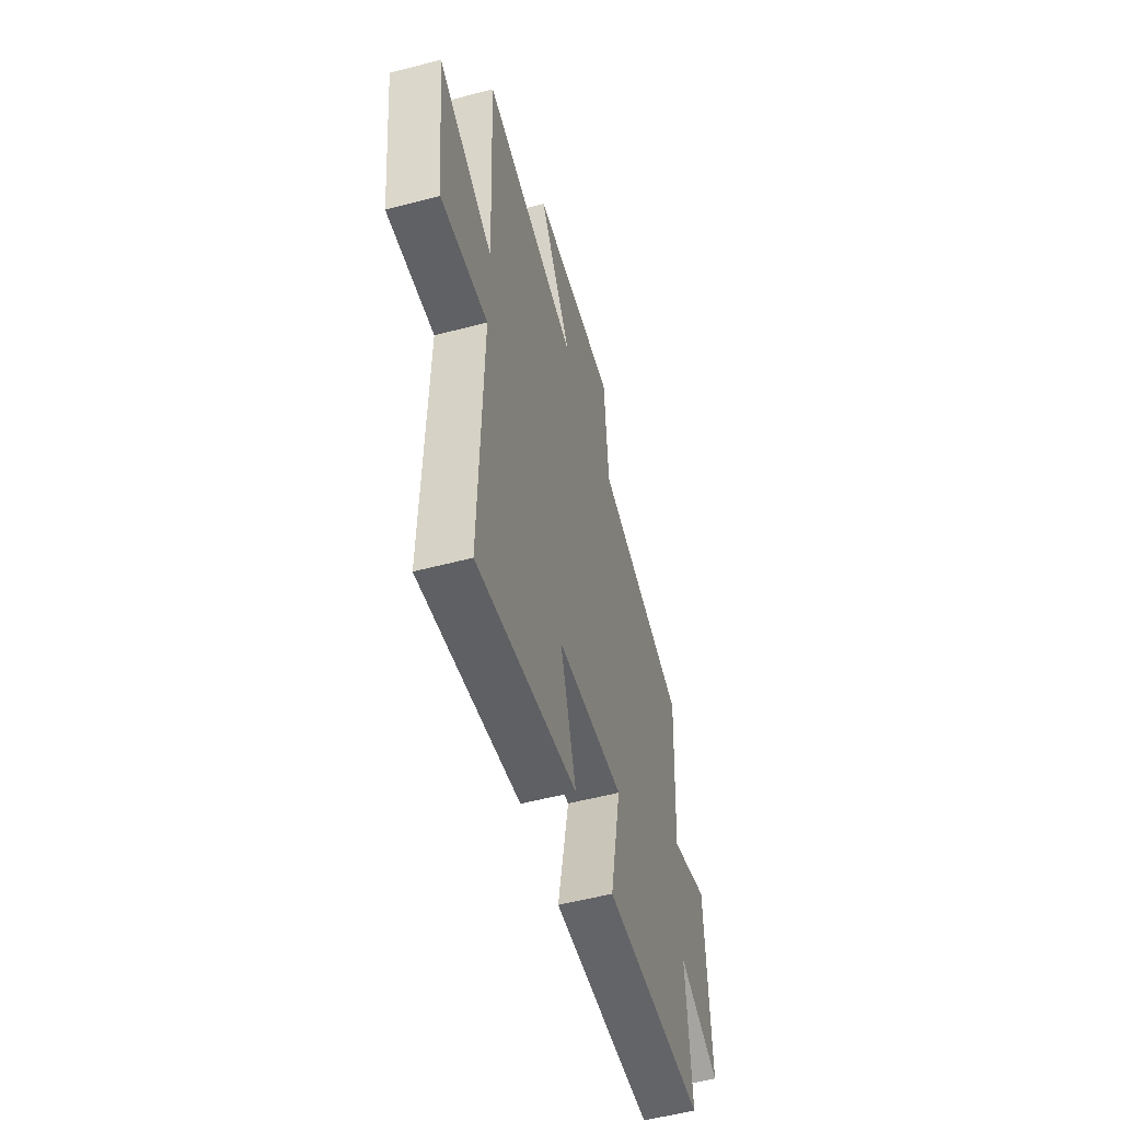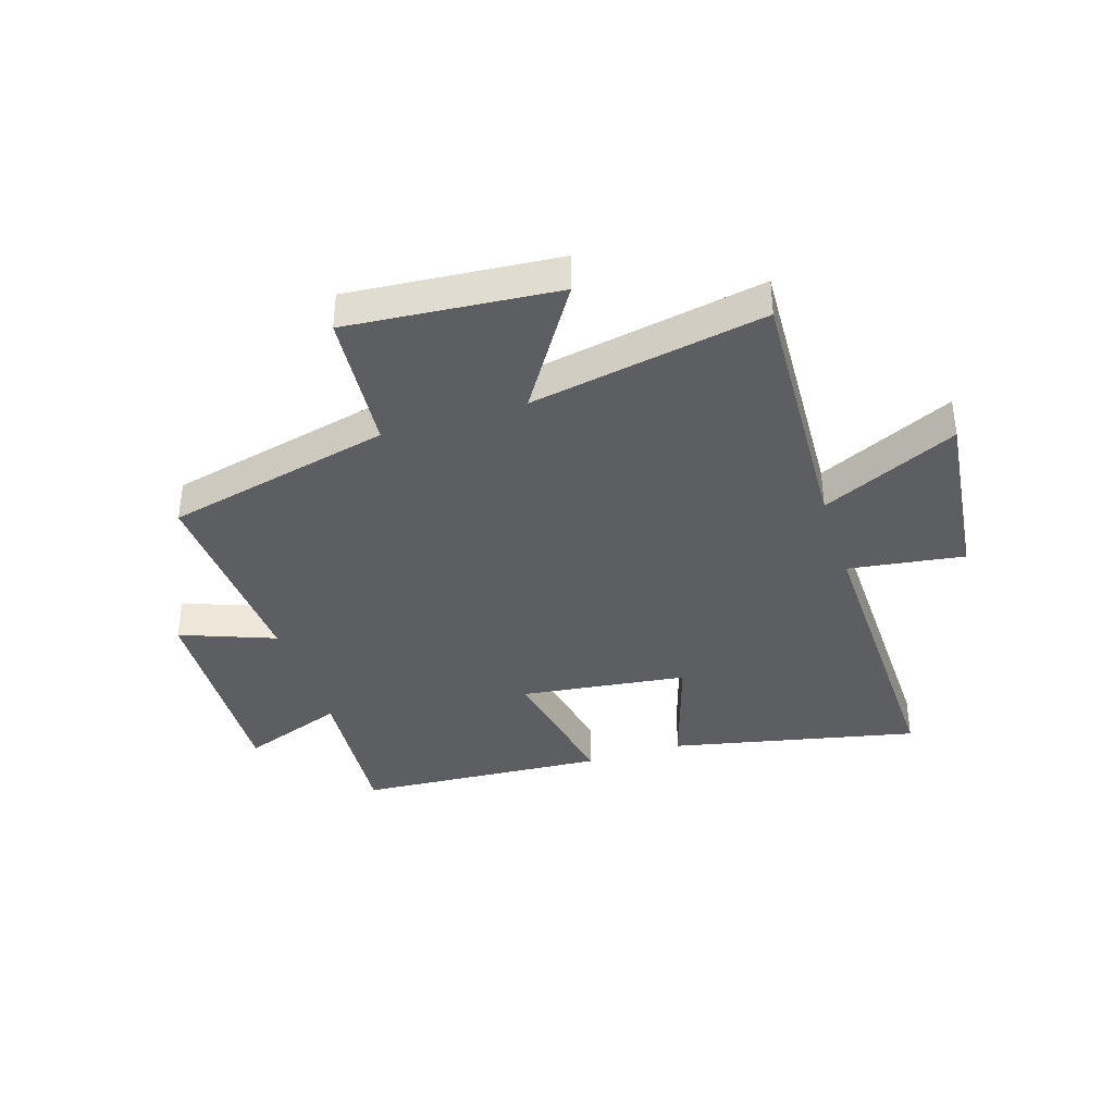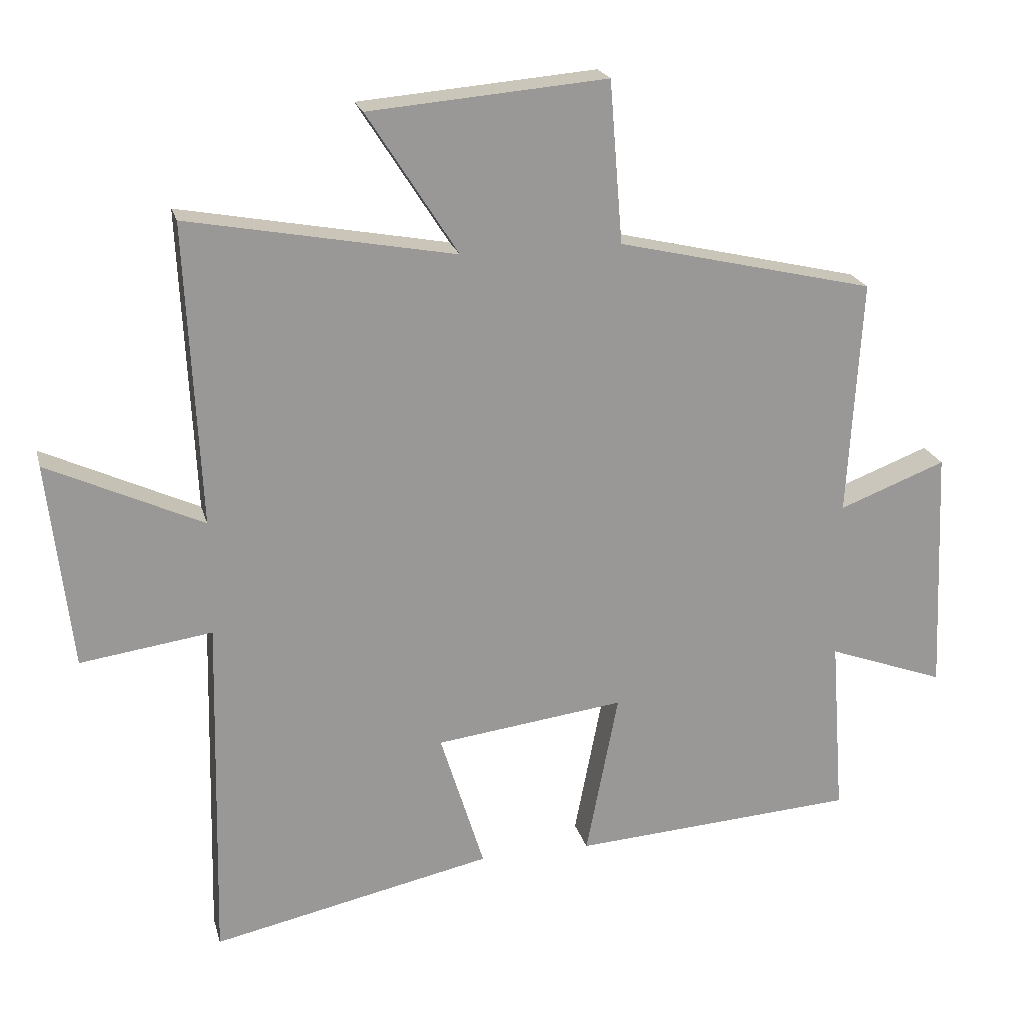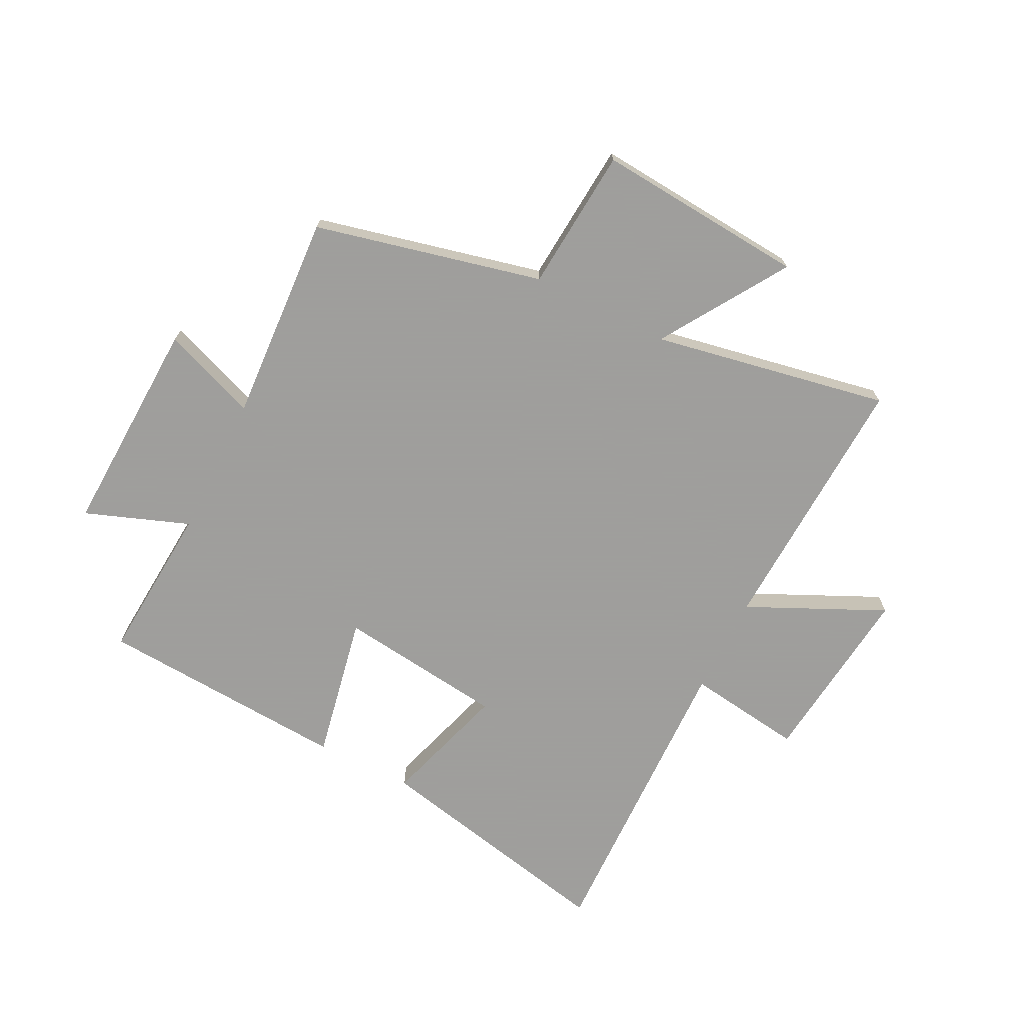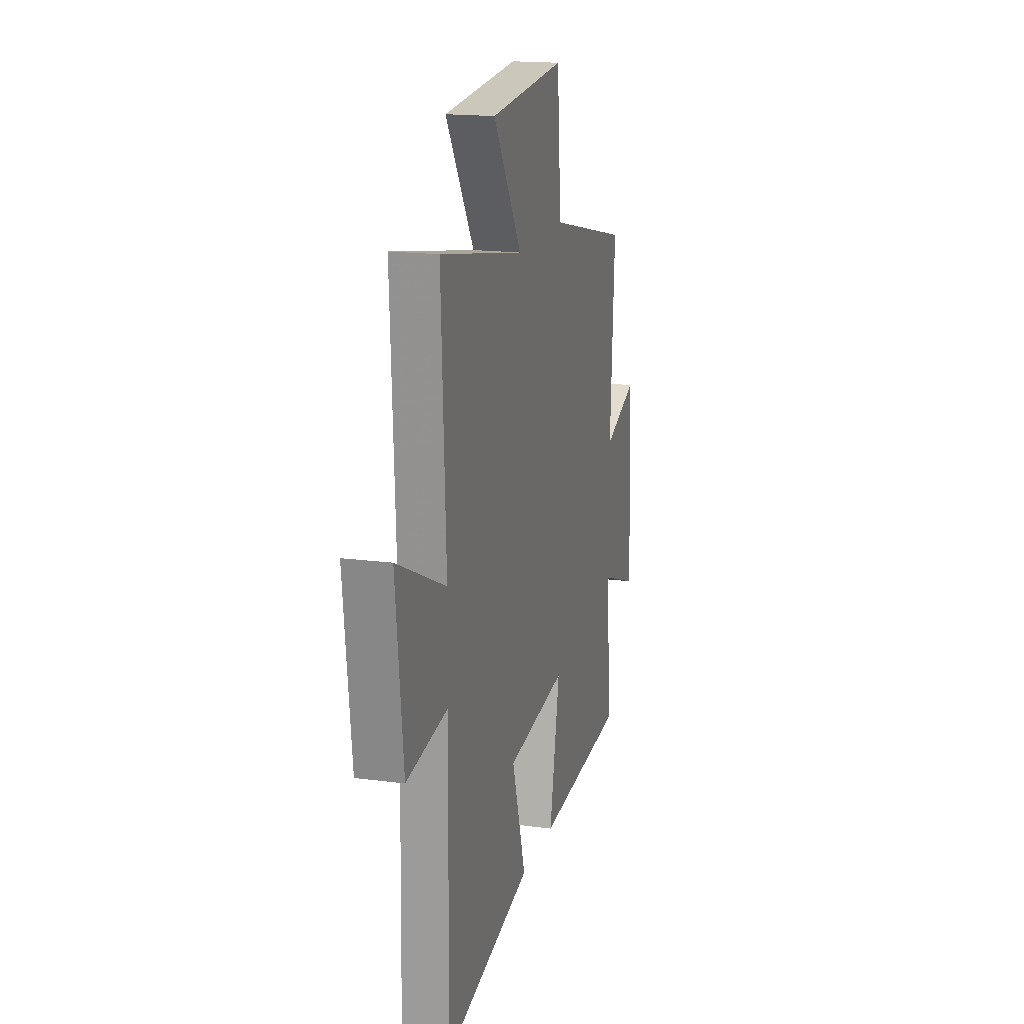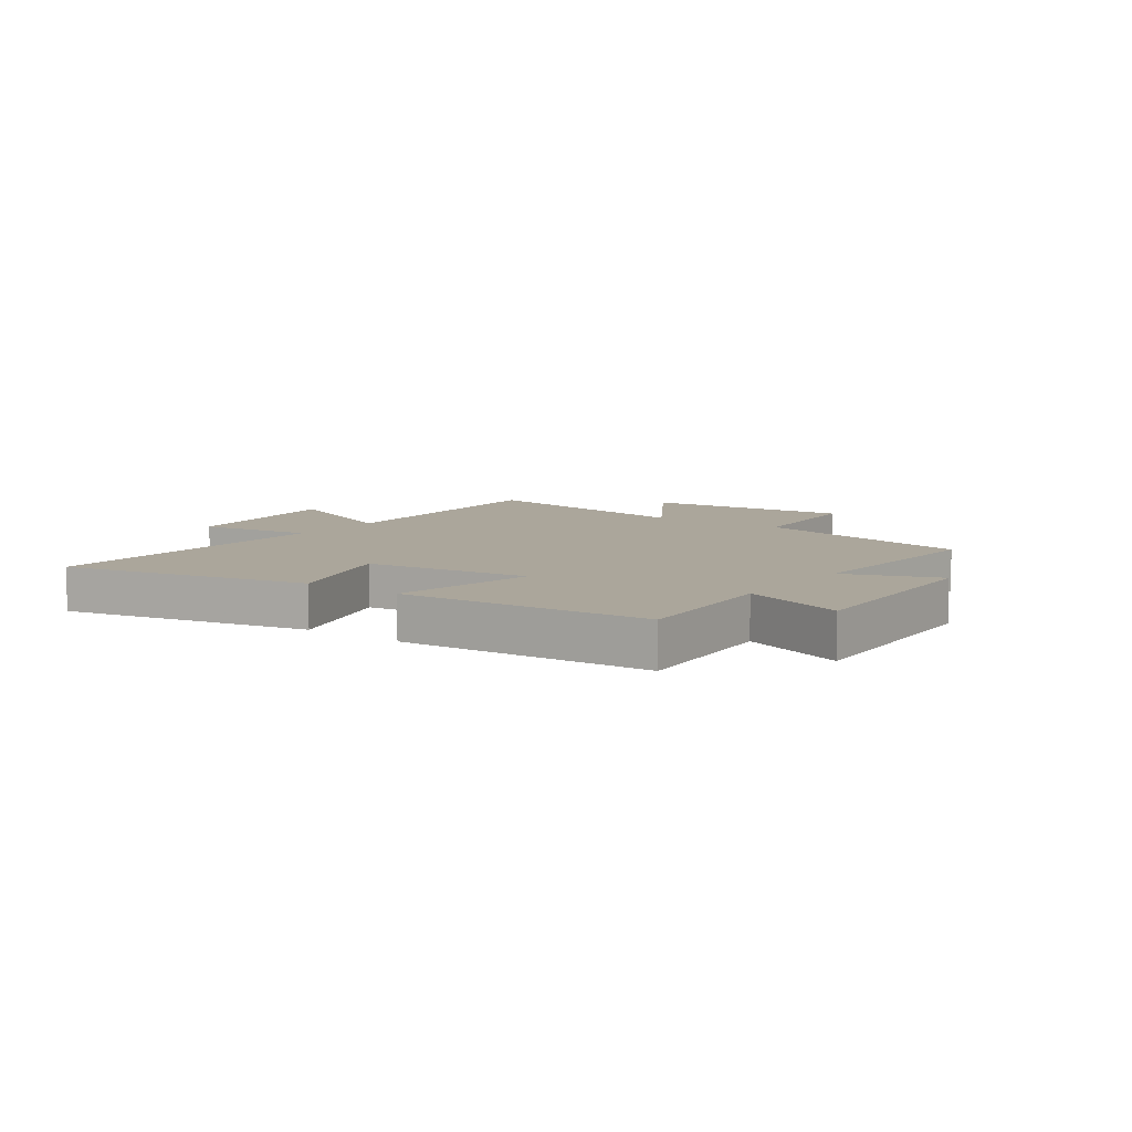
<metadata>
{"format":"obj","ext":"obj","renderer":"f3d","projection":"perspective","resolution":1024,"background":"white","views":[{"elev":-54.8,"azim":105.5,"up":"+Z"},{"elev":-38.2,"azim":17.6,"up":"+Y"},{"elev":21.2,"azim":166.0,"up":"+Z"},{"elev":-71.1,"azim":-26.6,"up":"+Y"},{"elev":17.3,"azim":104.9,"up":"+Z"},{"elev":8.0,"azim":-144.2,"up":"+Y"}]}
</metadata>
<code>
v -0.521 0.07 0.408
v -0.129 0.07 0.5
v -0.109 0.07 0.746
v 0.253 0.07 0.716
v 0.115 0.07 0.5
v 0.522 0.07 0.576
v 0.5 0.07 0.117
v 0.736 0.07 0.227
v 0.7 0.07 -0.087
v 0.5 0.07 -0.059
v 0.512 0.07 -0.591
v 0.085 0.07 -0.5
v 0.152 0.07 -0.285
v -0.136 0.07 -0.249
v -0.087 0.07 -0.5
v -0.52 0.07 -0.472
v -0.5 0.07 -0.2
v -0.679 0.07 -0.266
v -0.663 0.07 0.11
v -0.5 0.07 0.048
v -0.521 0 0.408
v -0.129 0 0.5
v -0.109 0 0.746
v 0.253 0 0.716
v 0.115 0 0.5
v 0.522 0 0.576
v 0.5 0 0.117
v 0.736 0 0.227
v 0.7 0 -0.087
v 0.5 0 -0.059
v 0.512 0 -0.591
v 0.085 0 -0.5
v 0.152 0 -0.285
v -0.136 0 -0.249
v -0.087 0 -0.5
v -0.52 0 -0.472
v -0.5 0 -0.2
v -0.679 0 -0.266
v -0.663 0 0.11
v -0.5 0 0.048
f 17 18 19 20
f 14 15 16 17
f 13 14 17 20
f 10 11 12 13
f 20 1 2
f 13 20 2
f 10 13 2
f 7 8 9 10
f 5 6 7
f 5 7 10 2
f 2 3 4 5
f 40 39 38 37
f 37 36 35 34
f 40 37 34 33
f 33 32 31 30
f 22 21 40
f 22 40 33
f 22 33 30
f 30 29 28 27
f 27 26 25
f 22 30 27 25
f 25 24 23 22
f 1 21 22 2
f 2 22 23 3
f 3 23 24 4
f 4 24 25 5
f 5 25 26 6
f 6 26 27 7
f 7 27 28 8
f 8 28 29 9
f 9 29 30 10
f 10 30 31 11
f 11 31 32 12
f 12 32 33 13
f 13 33 34 14
f 14 34 35 15
f 15 35 36 16
f 16 36 37 17
f 17 37 38 18
f 18 38 39 19
f 19 39 40 20
f 20 40 21 1

</code>
